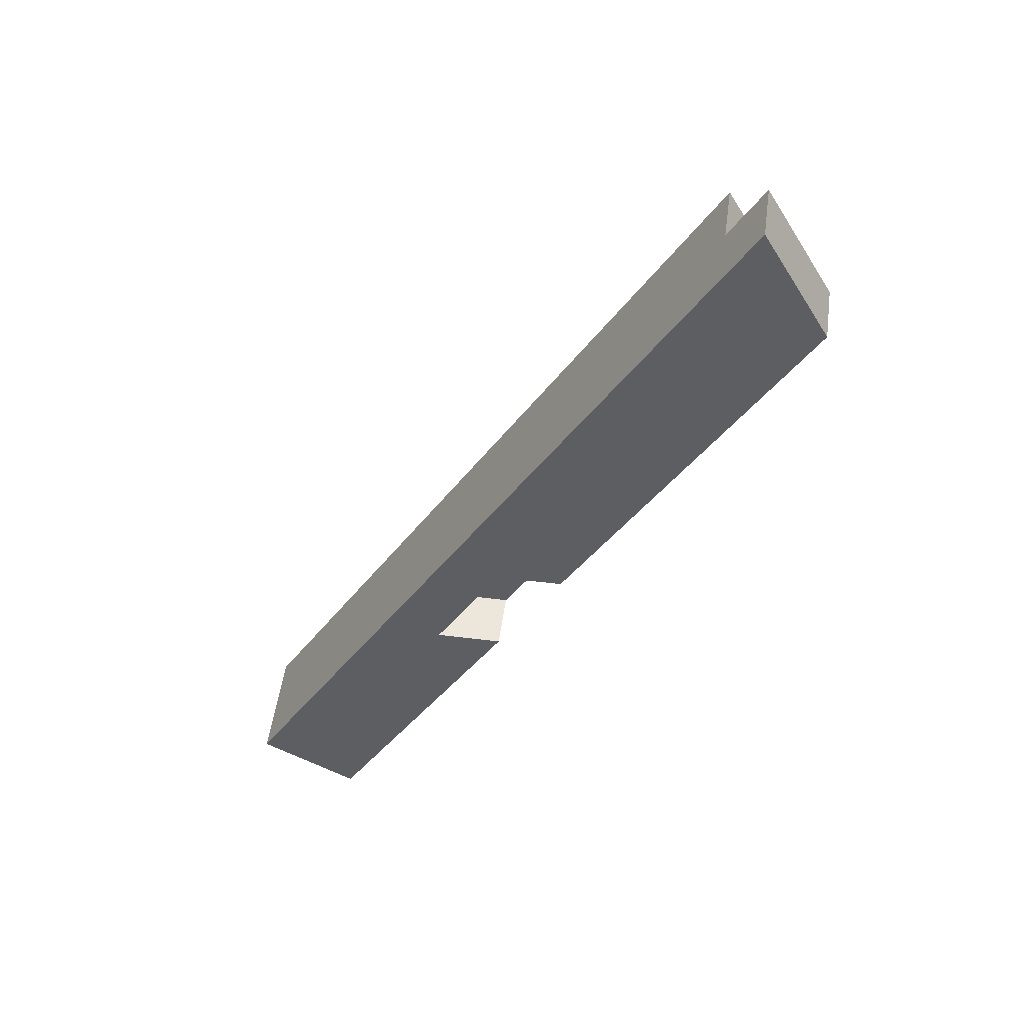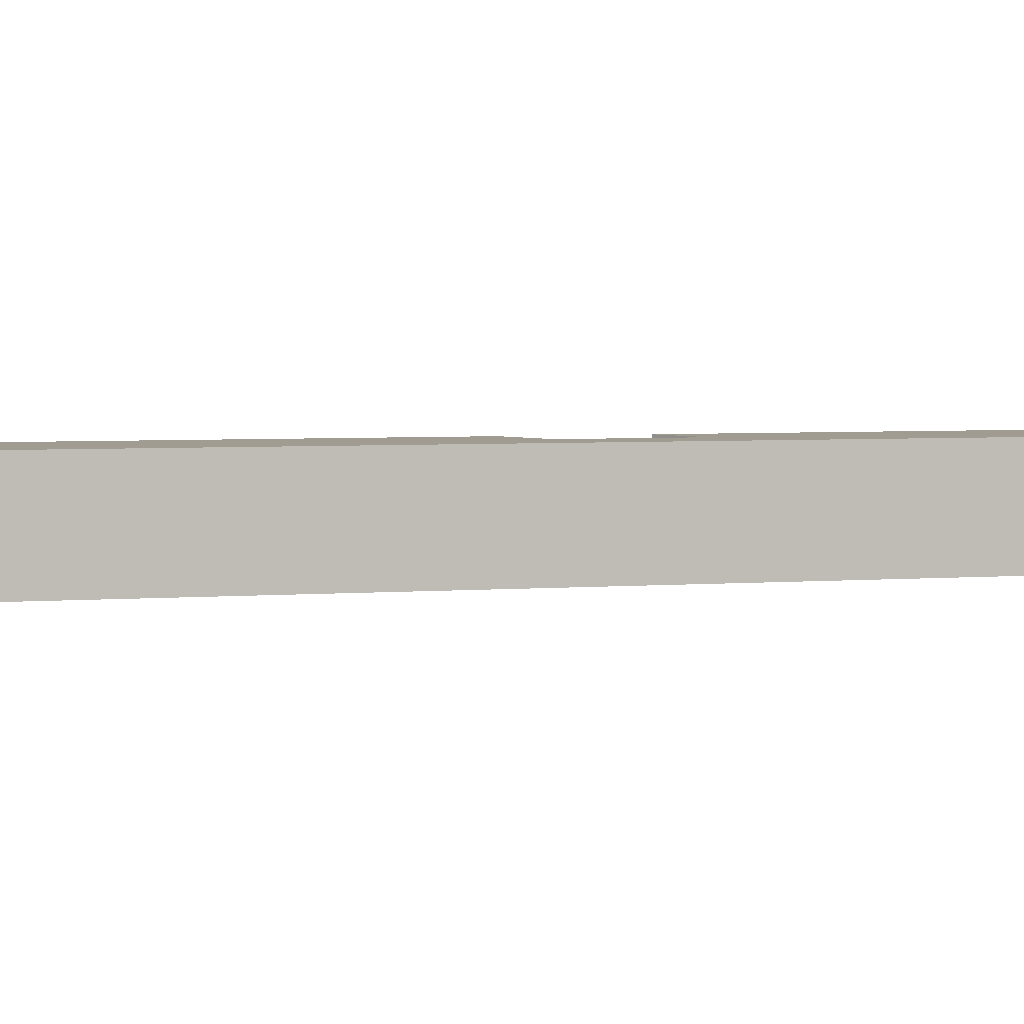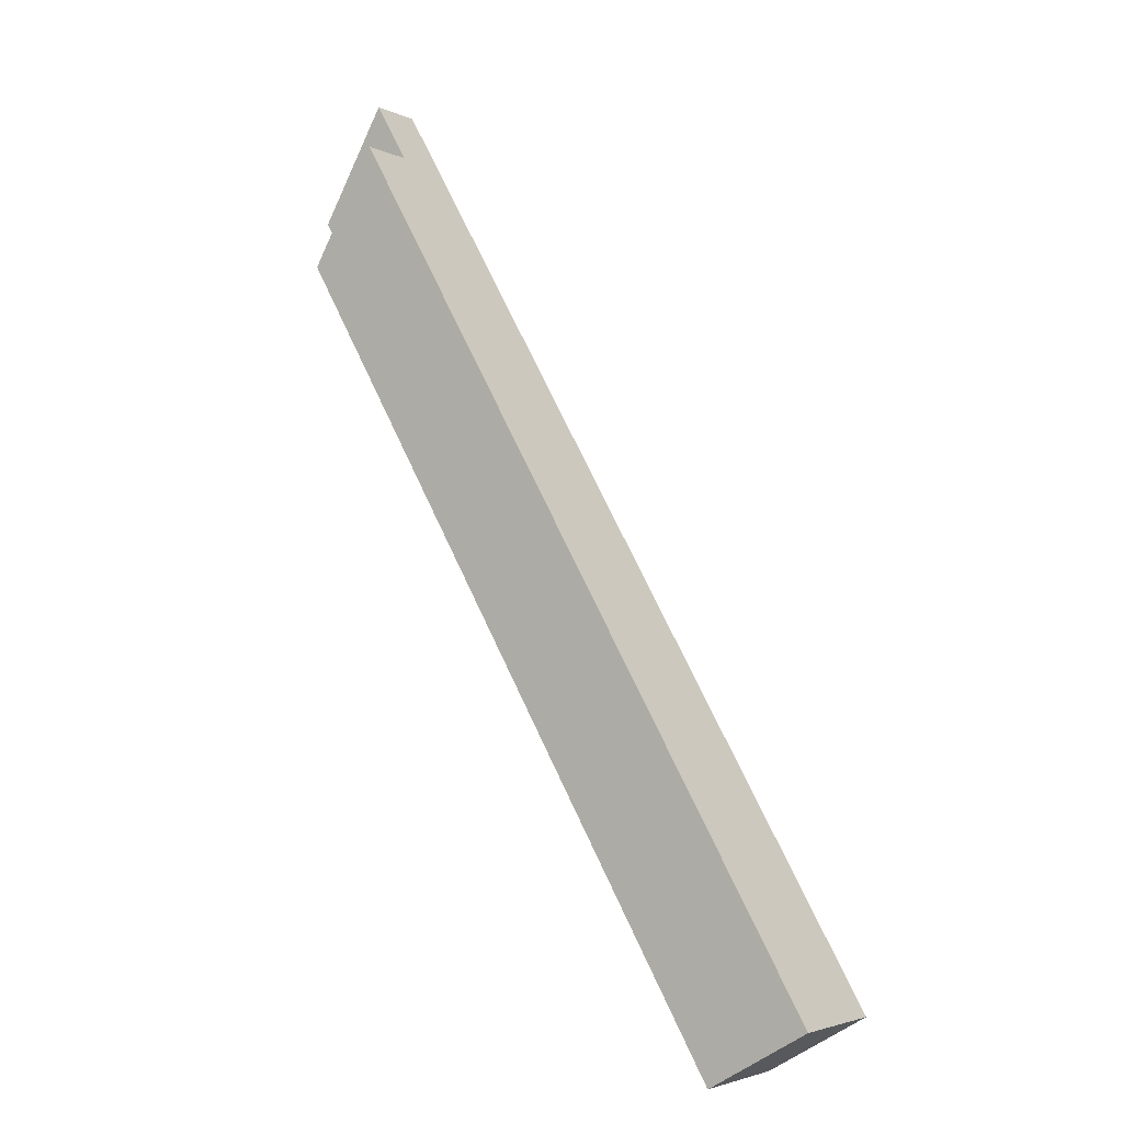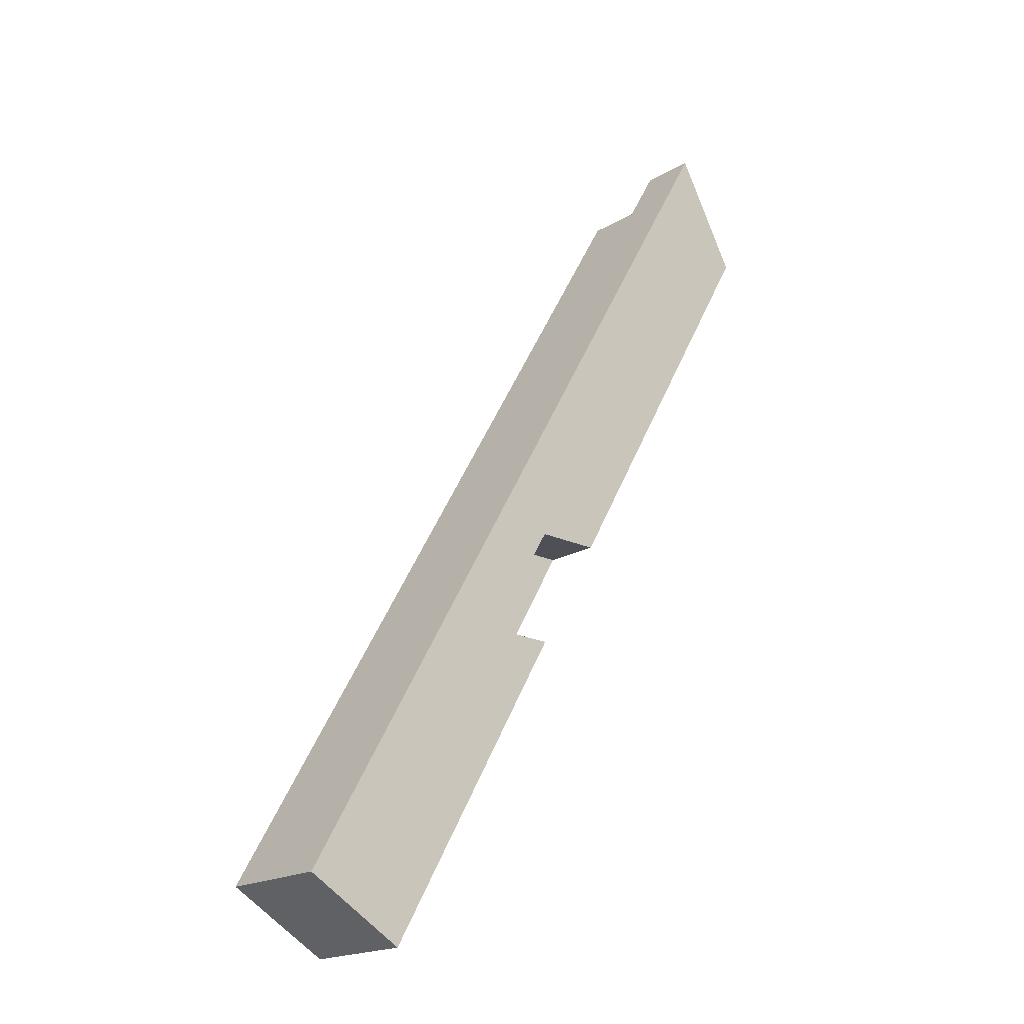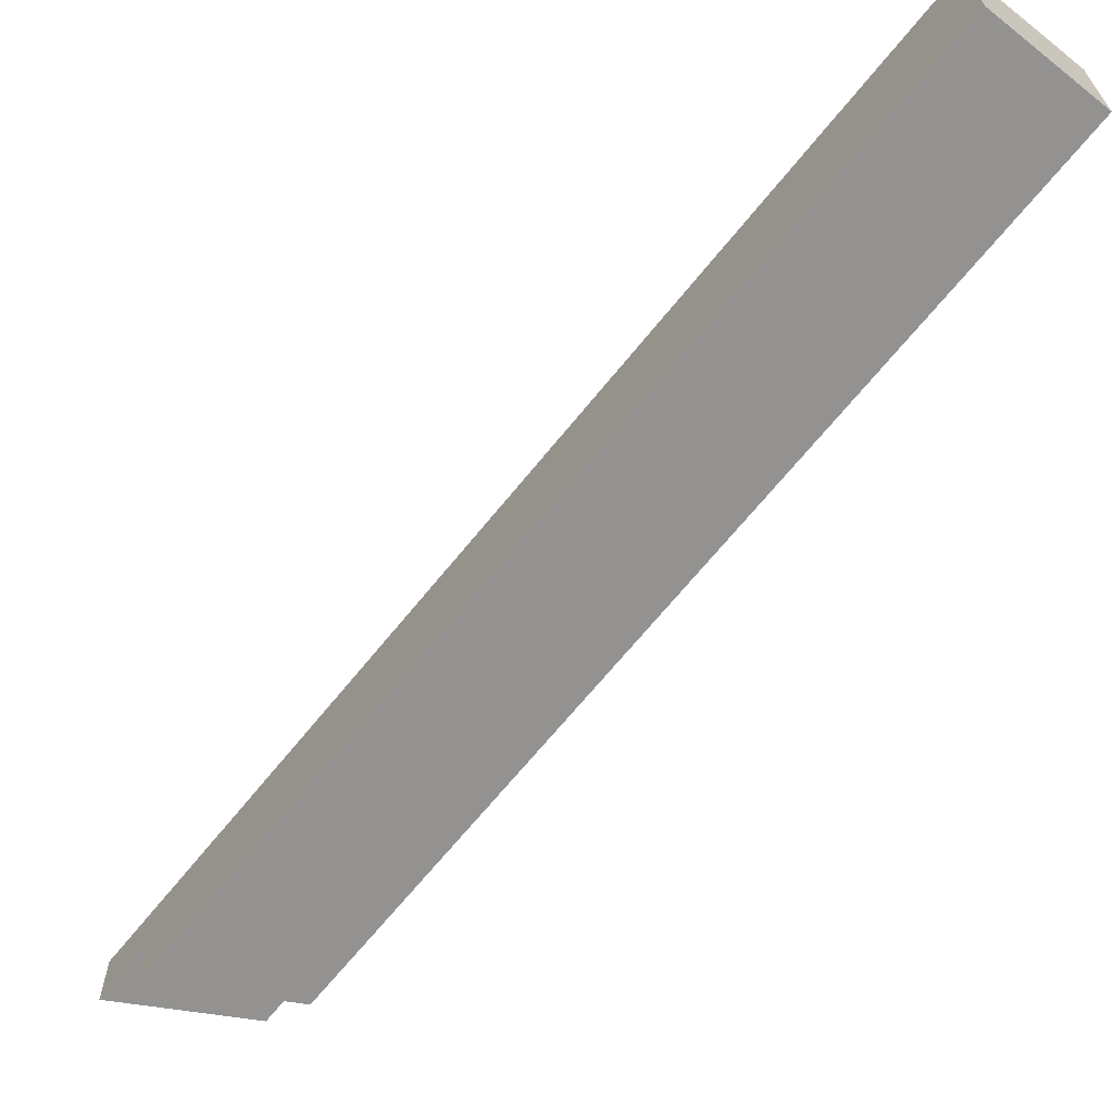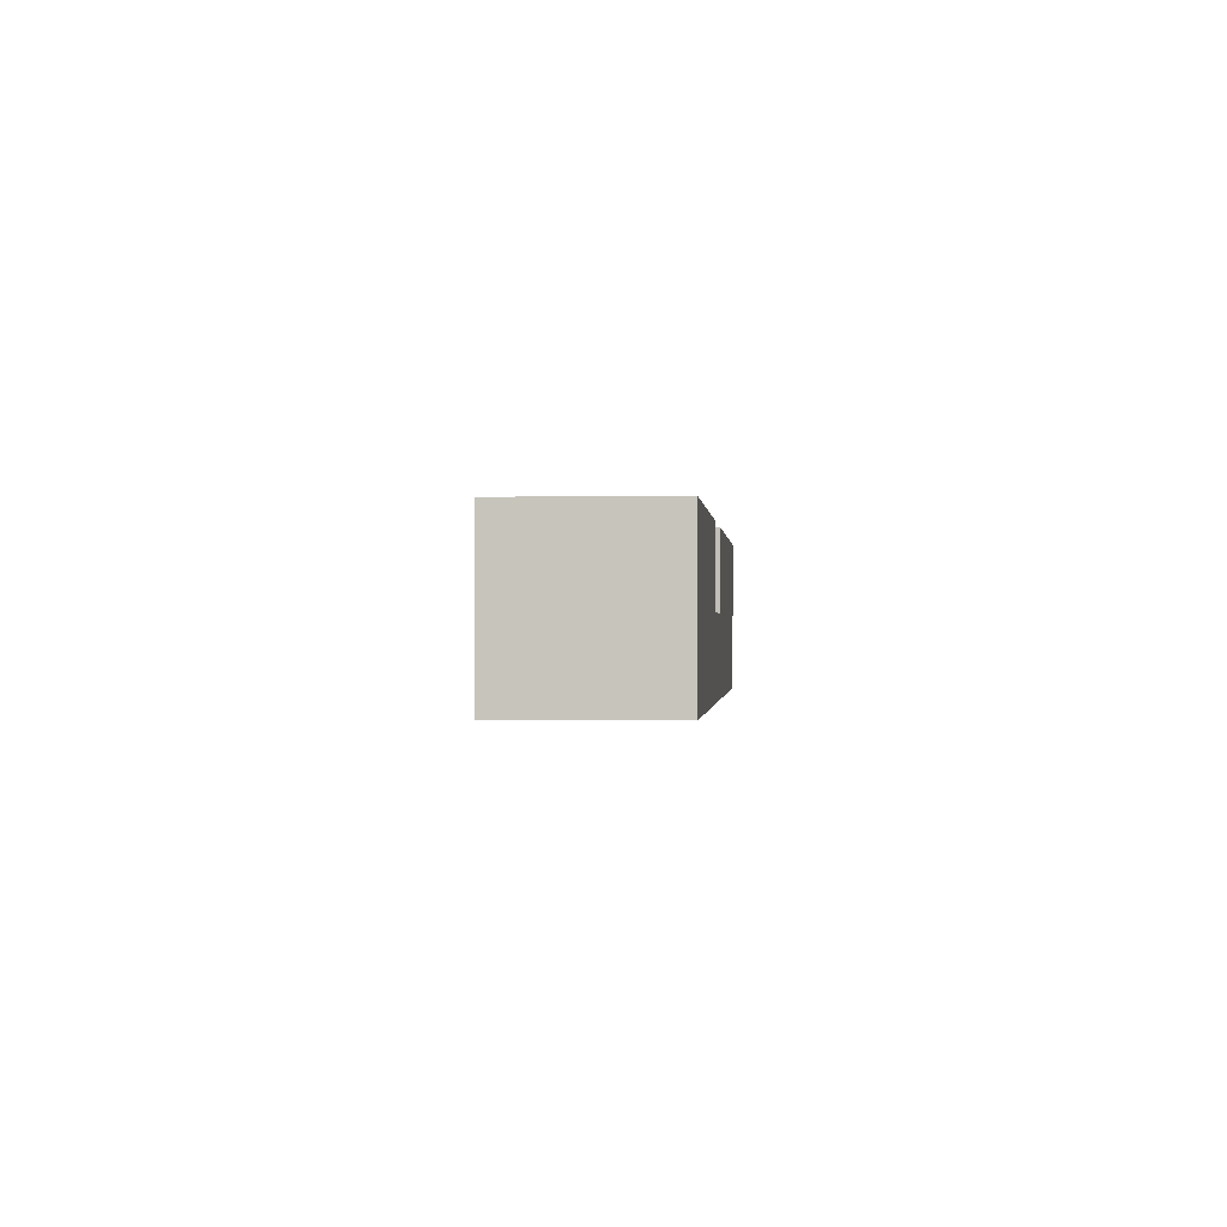
<metadata>
{"format":"obj","ext":"obj","renderer":"f3d","projection":"perspective","resolution":1024,"background":"white","views":[{"elev":50.4,"azim":7.8,"up":"+Y"},{"elev":4.5,"azim":-133.5,"up":"+Z"},{"elev":-3.3,"azim":-146.8,"up":"+Y"},{"elev":-19.3,"azim":-42.4,"up":"+Y"},{"elev":-66.4,"azim":-68.7,"up":"+Z"},{"elev":-0.3,"azim":-26.8,"up":"+Z"}]}
</metadata>
<code>
v 10.21 5.706 0
v 10.21 5.706 1
v 11.08 5.206 0
v 11.08 5.206 1
v 15.29 12.5 1
v 14.71 13.5 0.5
v 14.71 13.5 1
v 15.29 12.5 0.5
v 14.71 13.5 1
v 10.21 5.706 0
v 10.21 5.706 1
v 14.42 13 0.5
v 14.42 13 7.433e-12
v 14.71 13.5 0.5
v 13.27 9 0.5
v 12.69 9 0.5
v 12.69 9 1
v 13.27 9 1
v 12.69 9 0.5
v 12.69 9 1
v 12.11 8 0.5
v 12.11 8 1
v 12.11 8 0.5
v 12.11 8 1
v 12.69 8 0.5
v 12.69 8 1
v 13.27 9 0.5
v 12.11 8 0.5
v 12.69 9 0.5
v 12.69 8 0.5
v 11.08 5.206 0
v 11.08 5.206 1
v 15.29 12.5 1
v 12.69 8 1
v 13.27 9 1
v 13.27 9 0.5
v 12.69 8 0.5
v 12.69 8 8.301e-12
v 13.27 9 1.127e-11
v 15 12 2.019e-11
v 15 12 0.5
v 15.29 12.5 0.5
v 14.71 13.5 1
v 10.21 5.706 1
v 11.08 5.206 1
v 12.69 8 1
v 15.29 12.5 1
v 12.11 8 1
v 12.69 9 1
v 13.27 9 1
v 14.42 13 7.433e-12
v 15 12 0.5
v 14.42 13 0.5
v 15 12 2.019e-11
v 14.71 13.5 0.5
v 15 12 0.5
v 15.29 12.5 0.5
v 14.42 13 0.5
v 14.42 13 7.433e-12
v 10.21 5.706 0
v 11.08 5.206 0
v 12.69 8 8.301e-12
v 13.27 9 1.127e-11
v 15 12 2.019e-11
f 2 1 3 4
f 5 8 6 7
f 12 9 14
f 11 12 10
f 13 10 12
f 9 12 11
f 18 17 16 15
f 20 22 21 19
f 24 26 25 23
f 30 27 29 28
f 37 31 38
f 37 38 39 36
f 34 32 37
f 31 37 32
f 41 36 40
f 39 40 36
f 35 36 41
f 35 41 33
f 42 33 41
f 47 43 49
f 44 49 43
f 49 50 47
f 45 48 44
f 49 44 48
f 48 45 46
f 53 52 54 51
f 57 56 58 55
f 64 63 59
f 59 63 62 60
f 61 60 62

</code>
